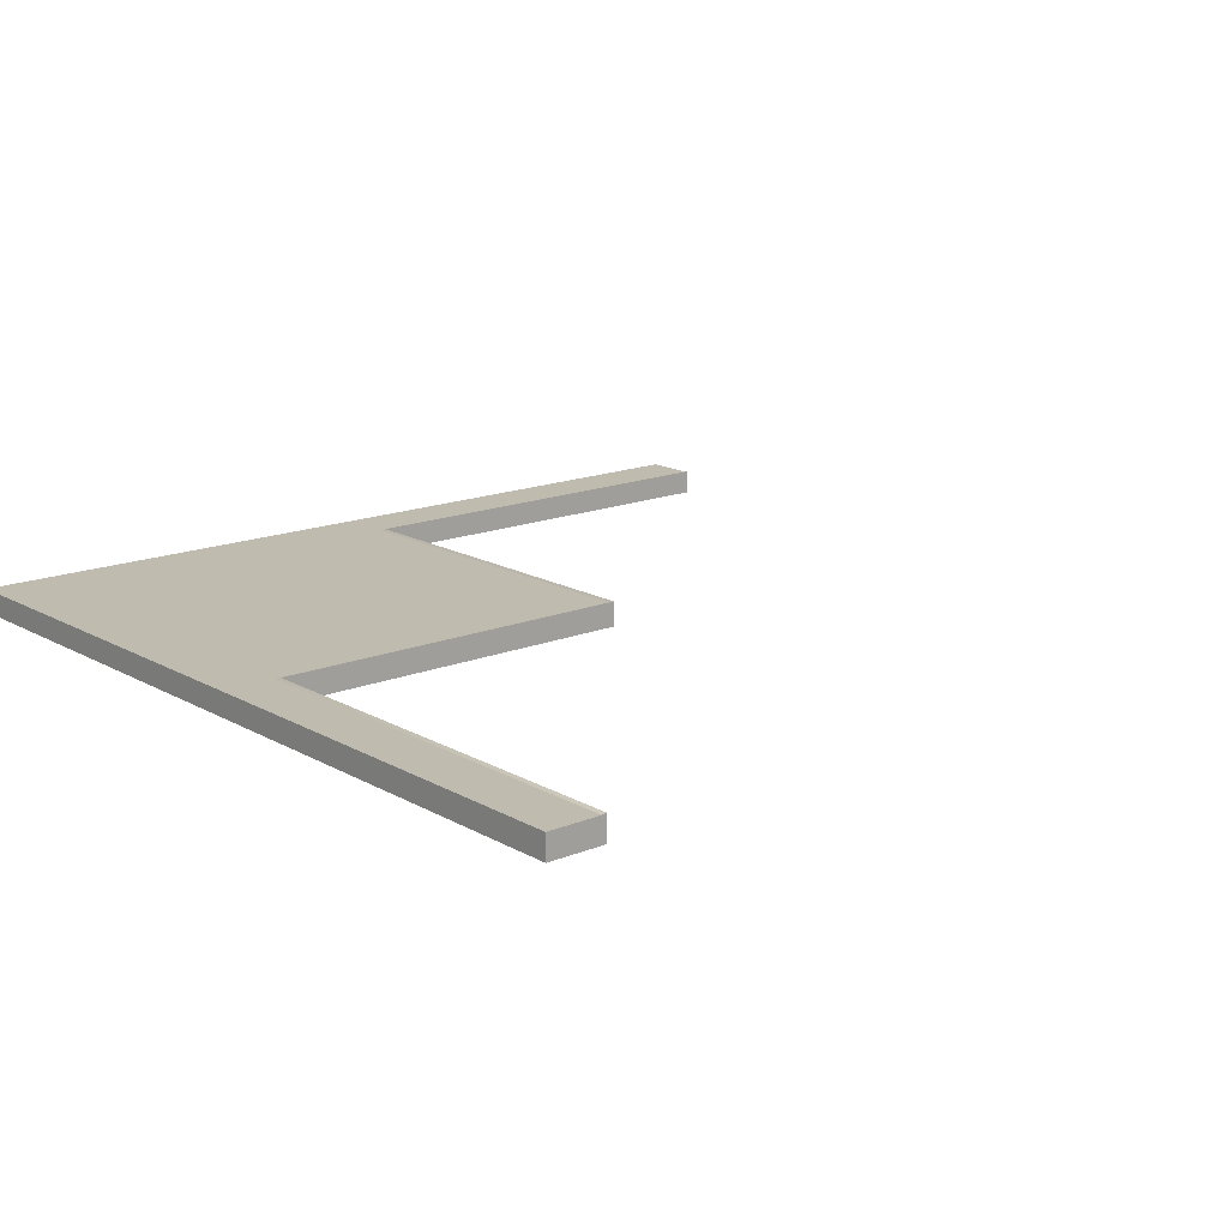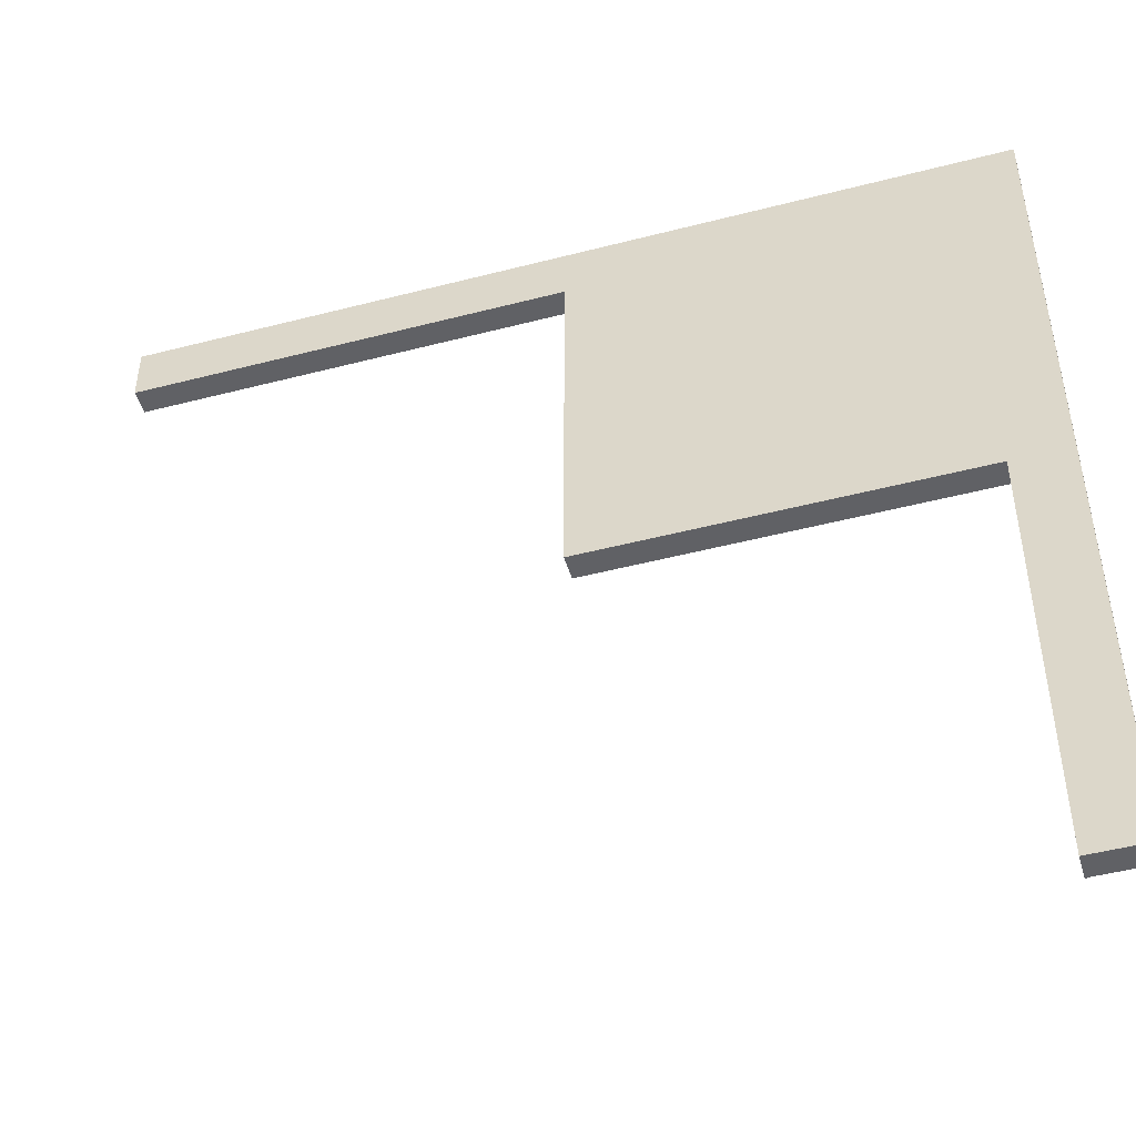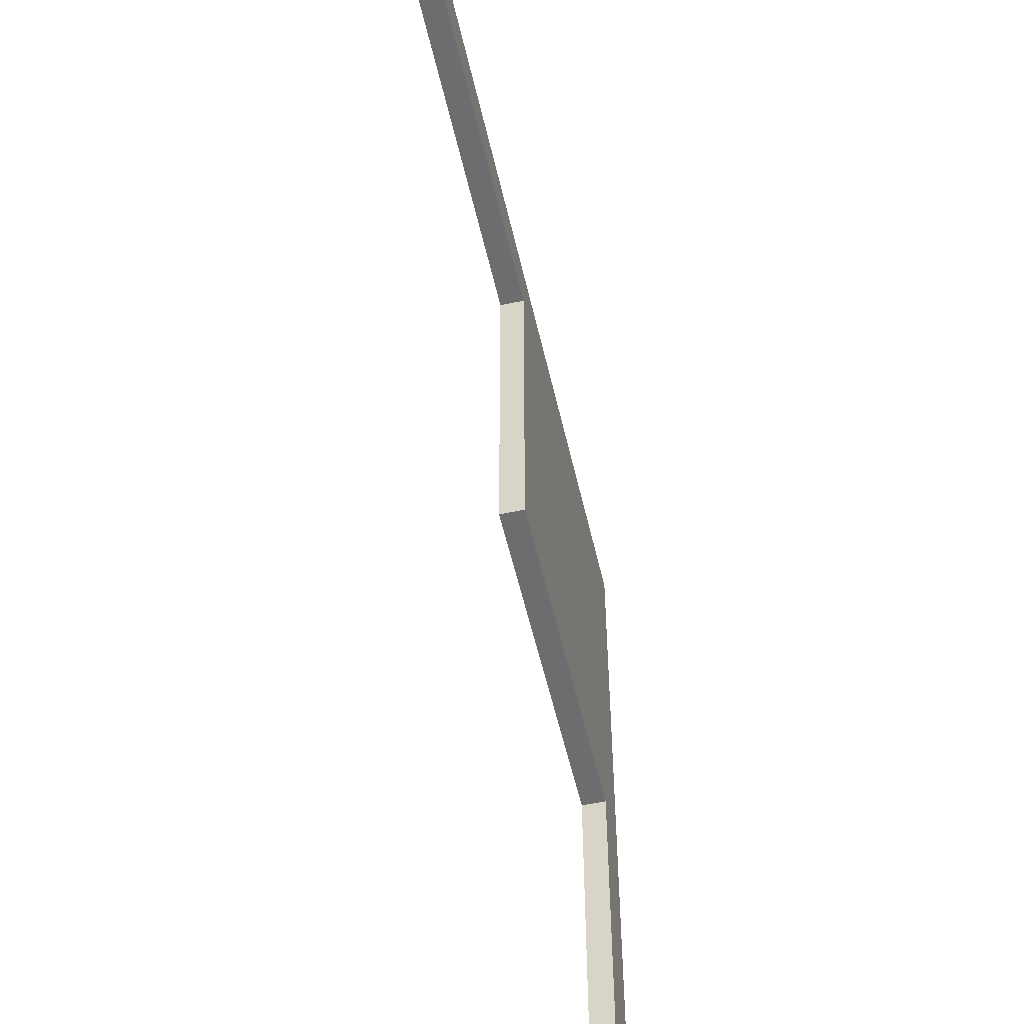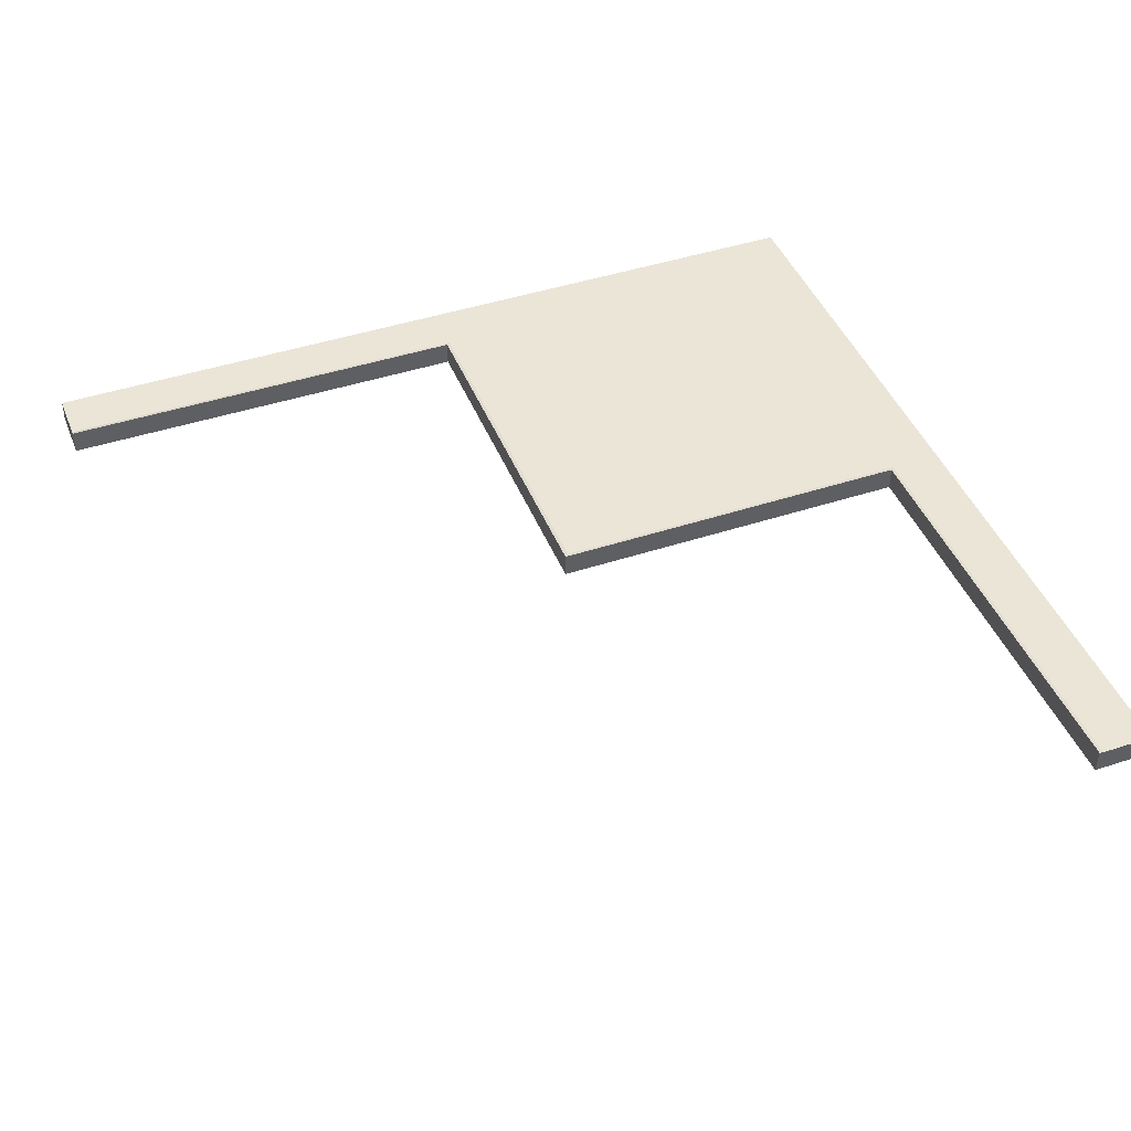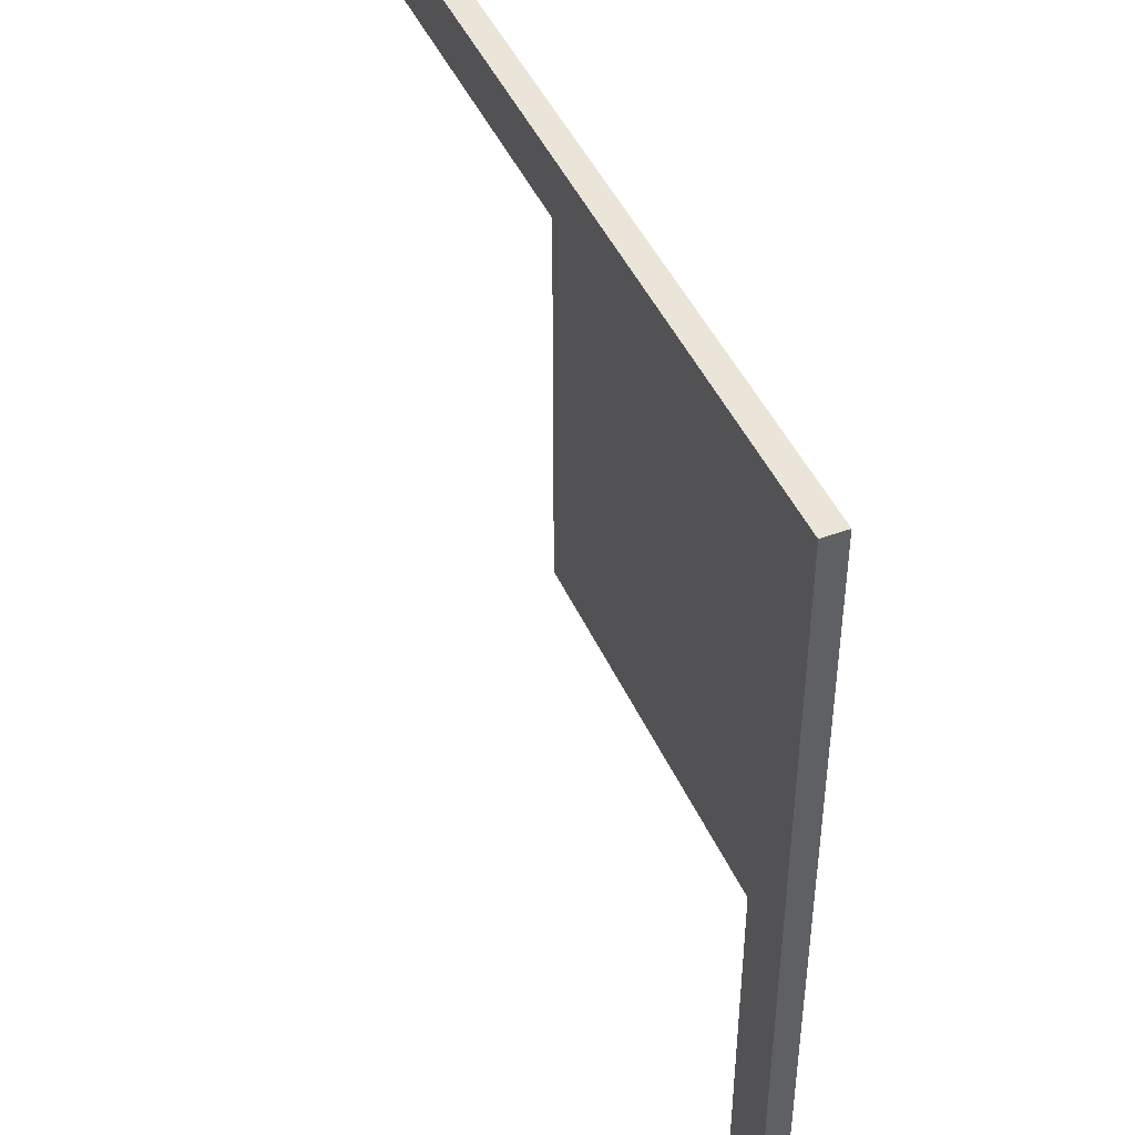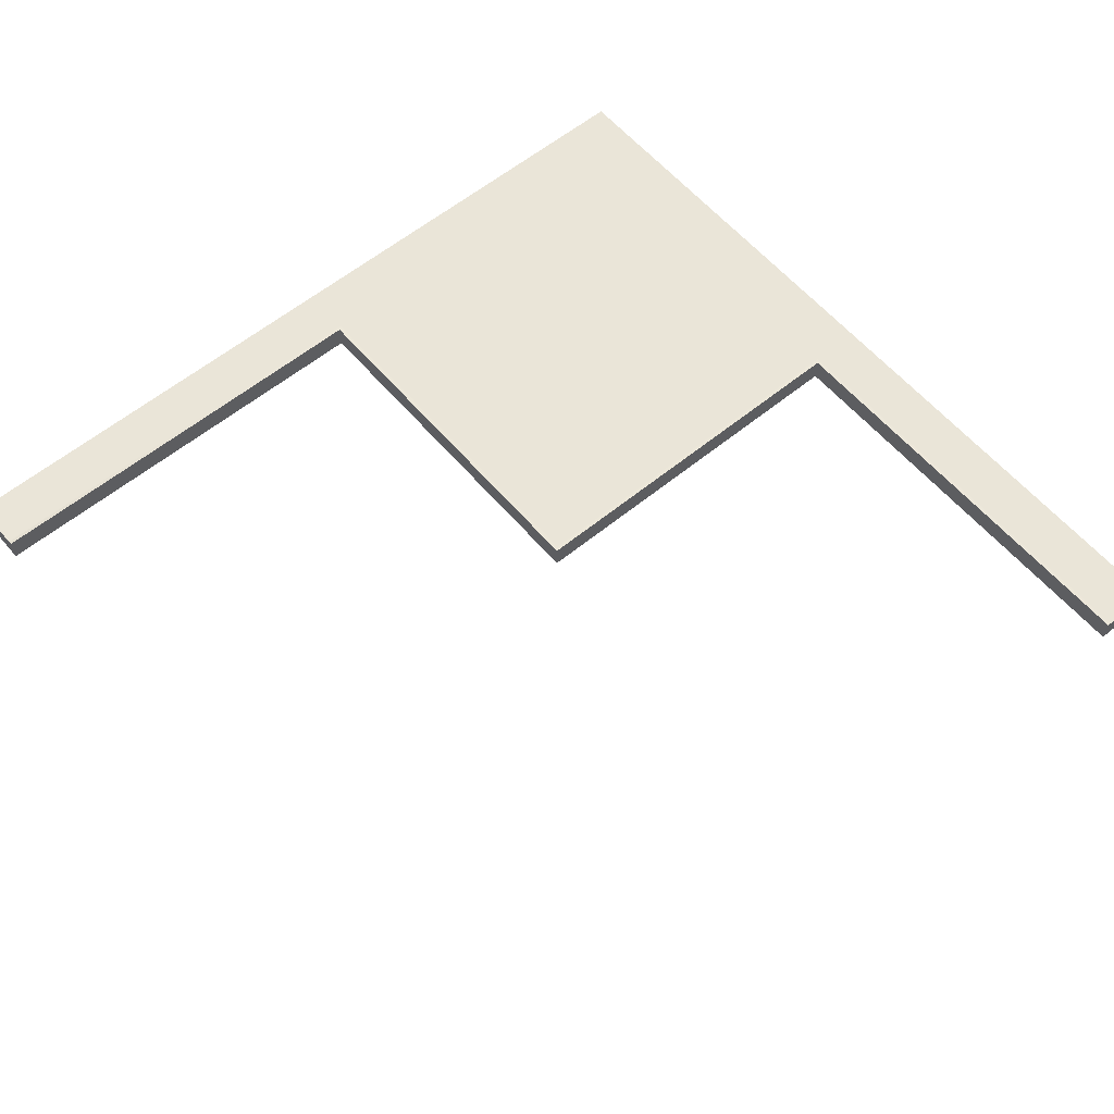
<metadata>
{"format":"obj","ext":"obj","renderer":"f3d","projection":"perspective","resolution":1024,"background":"white","views":[{"elev":15.9,"azim":139.6,"up":"+Y"},{"elev":-48.2,"azim":16.2,"up":"+Z"},{"elev":-54.1,"azim":-77.2,"up":"+Z"},{"elev":44.0,"azim":-111.1,"up":"+Y"},{"elev":45.3,"azim":66.9,"up":"+Z"},{"elev":59.1,"azim":-130.1,"up":"+Y"}]}
</metadata>
<code>
g TSP_House_Floor_Small_01B_Open_Corner
v 1.755 0.005 -2
v 1.736 0.01 -2
v 1.736 -0.105 -2
v -5.96e-08 -0.105 1.192e-07
v 2 -0.105 2
v 1.736 -0.105 0
v 2 -0.105 -2
v 1.736 -0.105 -2
v -2 0.005 2
v 2 0.005 2
v 2 -0.105 2
v -2 -0.105 2
v 2 0.005 2
v 2 0.005 -2
v 2 -0.105 -2
v 2 -0.105 2
v 0.01892 0.005 1.755
v 2 0.005 2
v -2 0.005 2
v -2 0.005 1.755
v -2 0.01 1.736
v -2 0.005 1.755
v -2 -0.105 1.736
v -2 -0.105 2
v -2 0.005 2
v -2 -0.105 1.736
v -2 -0.105 2
v 2 -0.105 2
v -5.96e-08 -0.105 1.736
v -5.96e-08 -0.105 1.192e-07
v 2 -0.105 -2
v 2 0.005 -2
v 1.755 0.005 -2
v 1.736 -0.105 -2
v -2 0.01 1.736
v -2 -0.105 1.736
v -5.96e-08 -0.105 1.736
v 0 0.01 1.736
v 0 0.01 1.736
v -2 0.005 1.755
v -2 0.01 1.736
v 0.01892 0.005 1.755
v -5.96e-08 0.01 -1.192e-07
v 0.01892 0.005 0.01892
v 2 0.005 -2
v 1.755 0.005 0.01892
v 1.755 0.005 -2
v 2 0.005 2
v 0.01892 0.005 0.01892
v 0.01892 0.005 1.755
v 0 0.01 1.736
v -5.96e-08 -0.105 1.736
v -5.96e-08 -0.105 1.192e-07
v -5.96e-08 0.01 -1.192e-07
v 1.736 0.01 1.192e-07
v 0.01892 0.005 0.01892
v -5.96e-08 0.01 -1.192e-07
v 1.755 0.005 0.01892
v 1.736 0.01 -2
v 1.755 0.005 -2
v -5.96e-08 0.01 -1.192e-07
v -5.96e-08 -0.105 1.192e-07
v 1.736 -0.105 0
v 1.736 0.01 1.192e-07
v 1.736 0.01 1.192e-07
v 1.736 -0.105 0
v 1.736 -0.105 -2
v 1.736 0.01 -2
g TSP_House_Floor_Small_01B_Open_Corner_0
f 3 2 1
f 6 5 4
f 5 6 7
f 6 8 7
f 11 10 9
f 12 11 9
f 15 14 13
f 16 15 13
f 19 18 17
f 20 19 17
f 23 22 21
f 23 24 22
f 24 25 22
f 28 27 26
f 29 28 26
f 28 29 30
f 33 32 31
f 34 33 31
f 37 36 35
f 38 37 35
f 41 40 39
f 40 42 39
f 39 42 43
f 42 44 43
f 47 46 45
f 46 48 45
f 46 49 48
f 48 49 50
f 53 52 51
f 54 53 51
f 57 56 55
f 56 58 55
f 55 58 59
f 58 60 59
f 63 62 61
f 64 63 61
f 67 66 65
f 68 67 65

</code>
